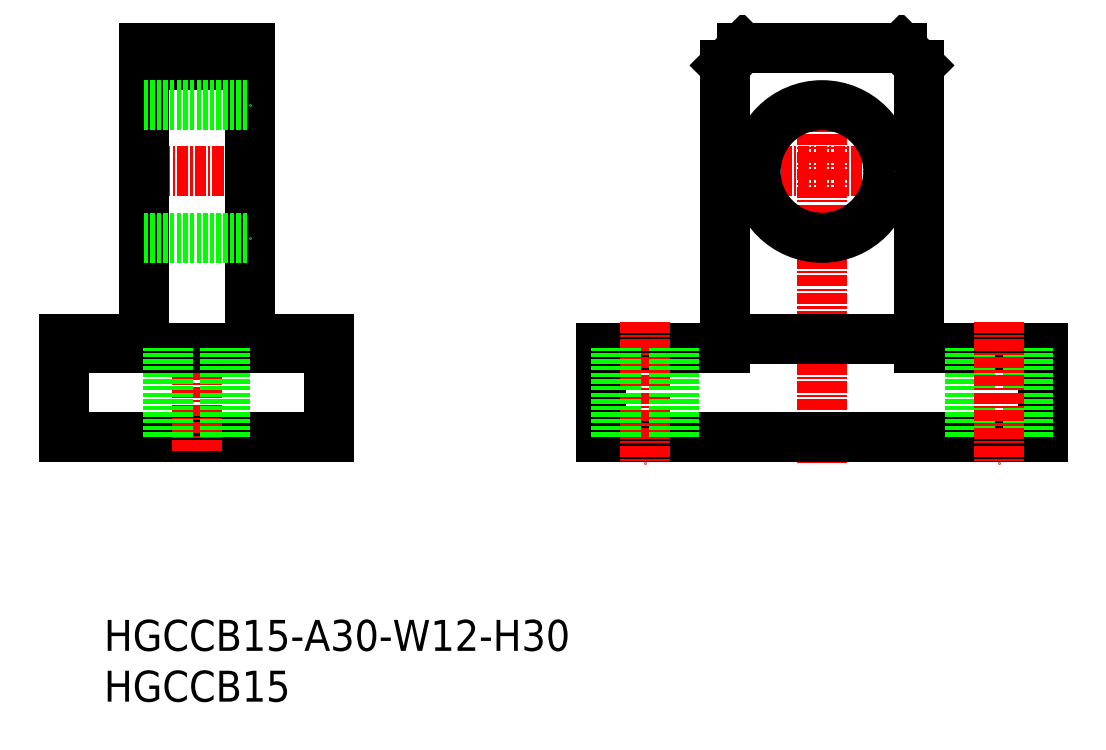
<metadata>
{"format":"dxf","ext":"dxf","renderer":"ezdxf+matplotlib","layout":"modelspace","background":"white","min_lineweight":24,"dpi":150}
</metadata>
<code>
0
SECTION
2
ENTITIES
0
TEXT
8
0
10
0.4548
20
6.175
30
0
40
3.5
1
HGCCB15-A30-W12-H30
0
LINE
8
CENTER
10
81.67
20
27.4
30
0
11
81.67
21
68.31
31
0
0
LINE
8
0
10
81.67
20
30.4
30
0
11
80.67
21
30.4
31
0
0
LINE
8
0
10
56.67
20
40.4
30
0
11
70.67
21
40.4
31
0
0
LINE
8
0
10
106.7
20
30.4
30
0
11
56.67
21
30.4
31
0
0
LINE
8
0
10
56.67
20
30.4
30
0
11
56.67
21
40.4
31
0
0
LINE
8
0
10
106.7
20
30.4
30
0
11
106.7
21
40.4
31
0
0
LINE
8
0
10
106.7
20
40.4
30
0
11
92.67
21
40.4
31
0
0
LINE
8
0
10
72.67
20
74.4
30
0
11
90.67
21
74.4
31
0
0
LINE
8
0
10
70.67
20
72.4
30
0
11
72.67
21
74.4
31
0
0
LINE
8
0
10
70.67
20
40.4
30
0
11
70.67
21
72.4
31
0
0
LINE
8
0
10
92.67
20
40.4
30
0
11
92.67
21
72.4
31
0
0
LINE
8
0
10
92.67
20
72.4
30
0
11
90.67
21
74.4
31
0
0
LINE
8
0
10
104.9
20
30.4
30
0
11
104.9
21
40.4
31
0
0
LINE
8
0
10
98.42
20
30.4
30
0
11
98.42
21
40.4
31
0
0
LINE
8
CENTER
10
101.7
20
43.4
30
0
11
101.7
21
27.4
31
0
0
LINE
8
CENTER
10
61.67
20
43.4
30
0
11
61.67
21
27.4
31
0
0
LINE
8
0
10
25.93
20
41.4
30
0
11
25.93
21
30.4
31
0
0
LINE
8
CENTER
10
2.725
20
60.4
30
0
11
18.53
21
60.4
31
0
0
LINE
8
0
10
4.927
20
72.4
30
0
11
4.927
21
72.4
31
0
0
LINE
8
0
10
25.93
20
41.4
30
0
11
16.93
21
41.4
31
0
0
LINE
8
0
10
4.927
20
41.4
30
0
11
-4.073
21
41.4
31
0
0
LINE
8
0
10
-4.073
20
41.4
30
0
11
-4.073
21
30.4
31
0
0
LINE
8
0
10
4.927
20
41.4
30
0
11
4.927
21
74.4
31
0
0
LINE
8
0
10
16.93
20
41.4
30
0
11
16.93
21
74.4
31
0
0
LINE
8
0
10
25.93
20
30.4
30
0
11
-4.073
21
30.4
31
0
0
LINE
8
0
10
4.927
20
52.9
30
0
11
16.93
21
52.9
31
0
0
LINE
8
0
10
4.927
20
72.4
30
0
11
16.93
21
72.4
31
0
0
LINE
8
CENTER
10
10.93
20
42.02
30
0
11
10.93
21
28.52
31
0
0
LINE
8
CENTER
10
72.98
20
60.4
30
0
11
90.03
21
60.4
31
0
0
LINE
8
0
10
25.93
20
40.4
30
0
11
-4.073
21
40.4
31
0
0
LINE
8
0
10
70.67
20
41.4
30
0
11
92.67
21
41.4
31
0
0
CIRCLE
8
0
10
81.67
20
60.4
30
0
40
7.5
0
TEXT
8
0
10
0.4548
20
0.4273
30
0
40
3.5
1
HGCCB15
0
LINE
8
0
10
16.93
20
74.4
30
0
11
4.927
21
74.4
31
0
0
LINE
8
0
10
4.927
20
67.9
30
0
11
16.93
21
67.9
31
0
0
LINE
8
0
10
64.92
20
30.4
30
0
11
64.92
21
40.4
31
0
0
LINE
8
0
10
58.42
20
30.4
30
0
11
58.42
21
40.4
31
0
0
LINE
8
0
10
14.18
20
30.4
30
0
11
14.18
21
40.4
31
0
0
LINE
8
0
10
7.677
20
30.4
30
0
11
7.677
21
40.4
31
0
0
ENDSEC
0
EOF

</code>
